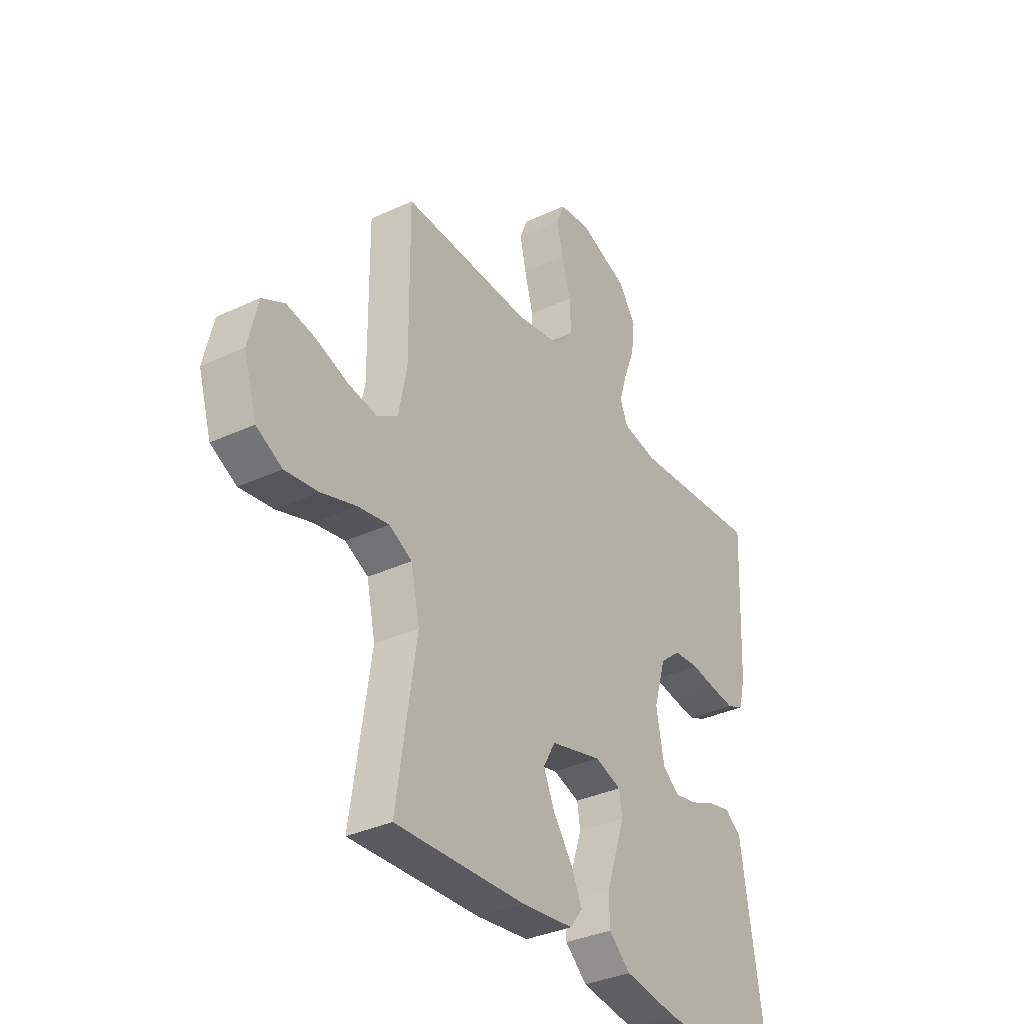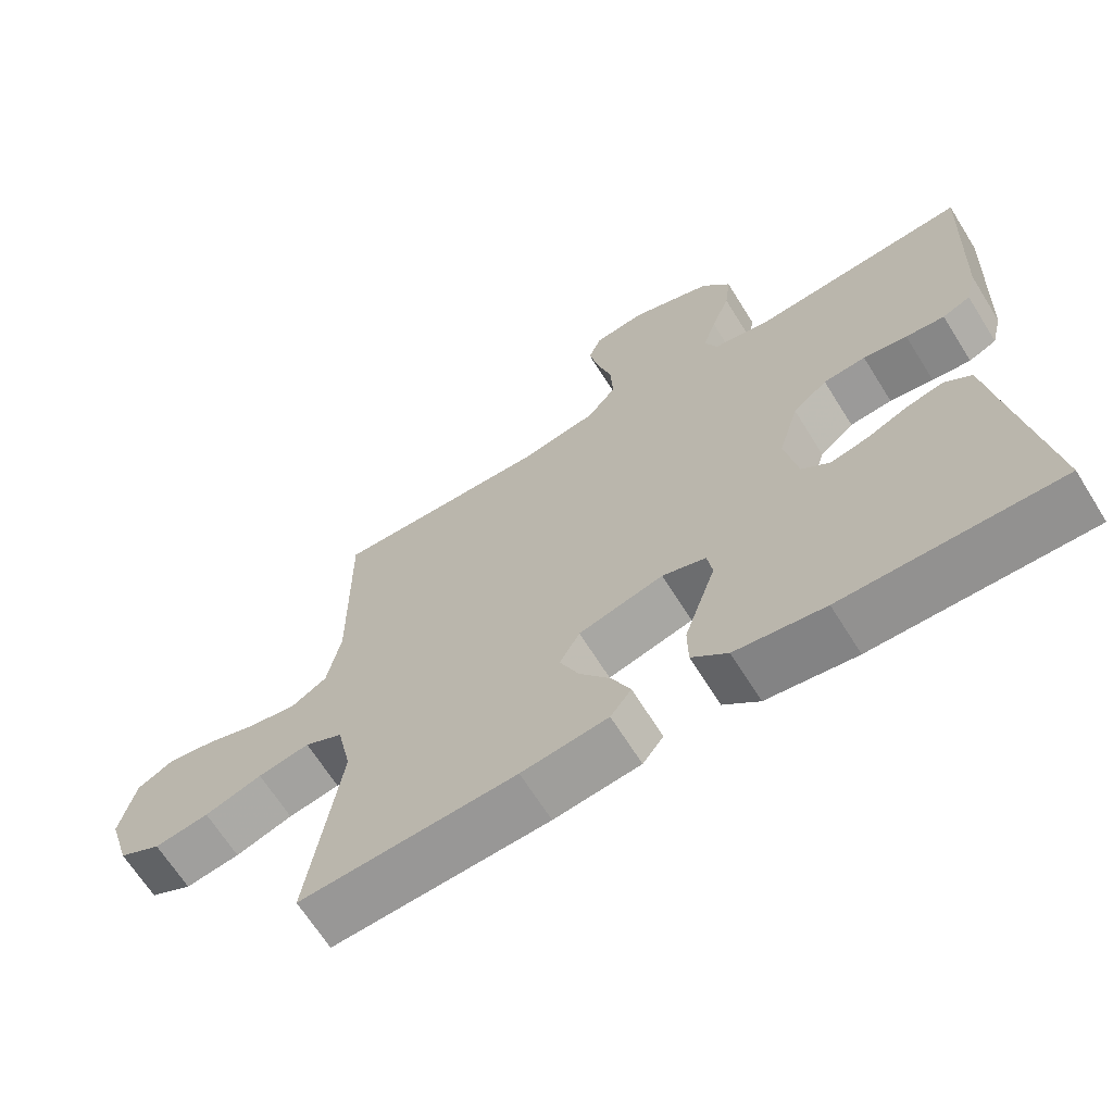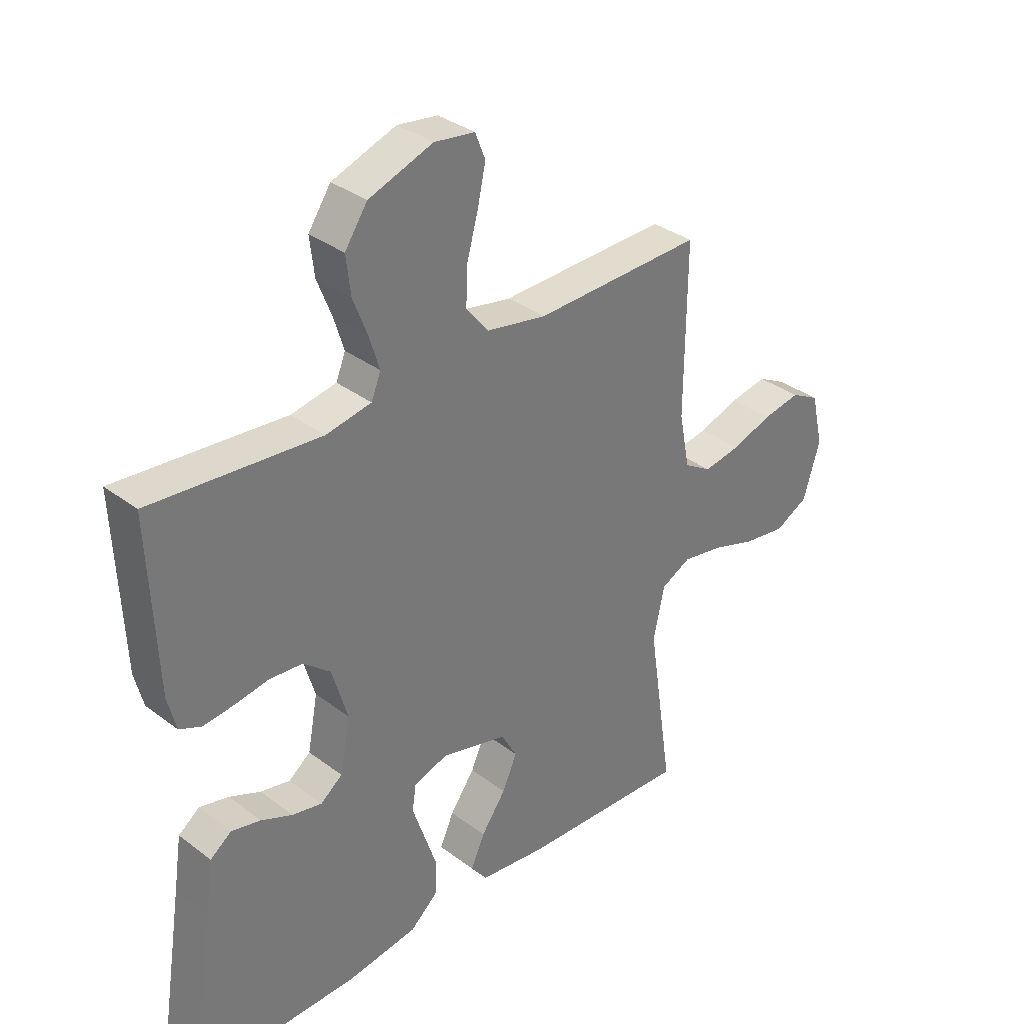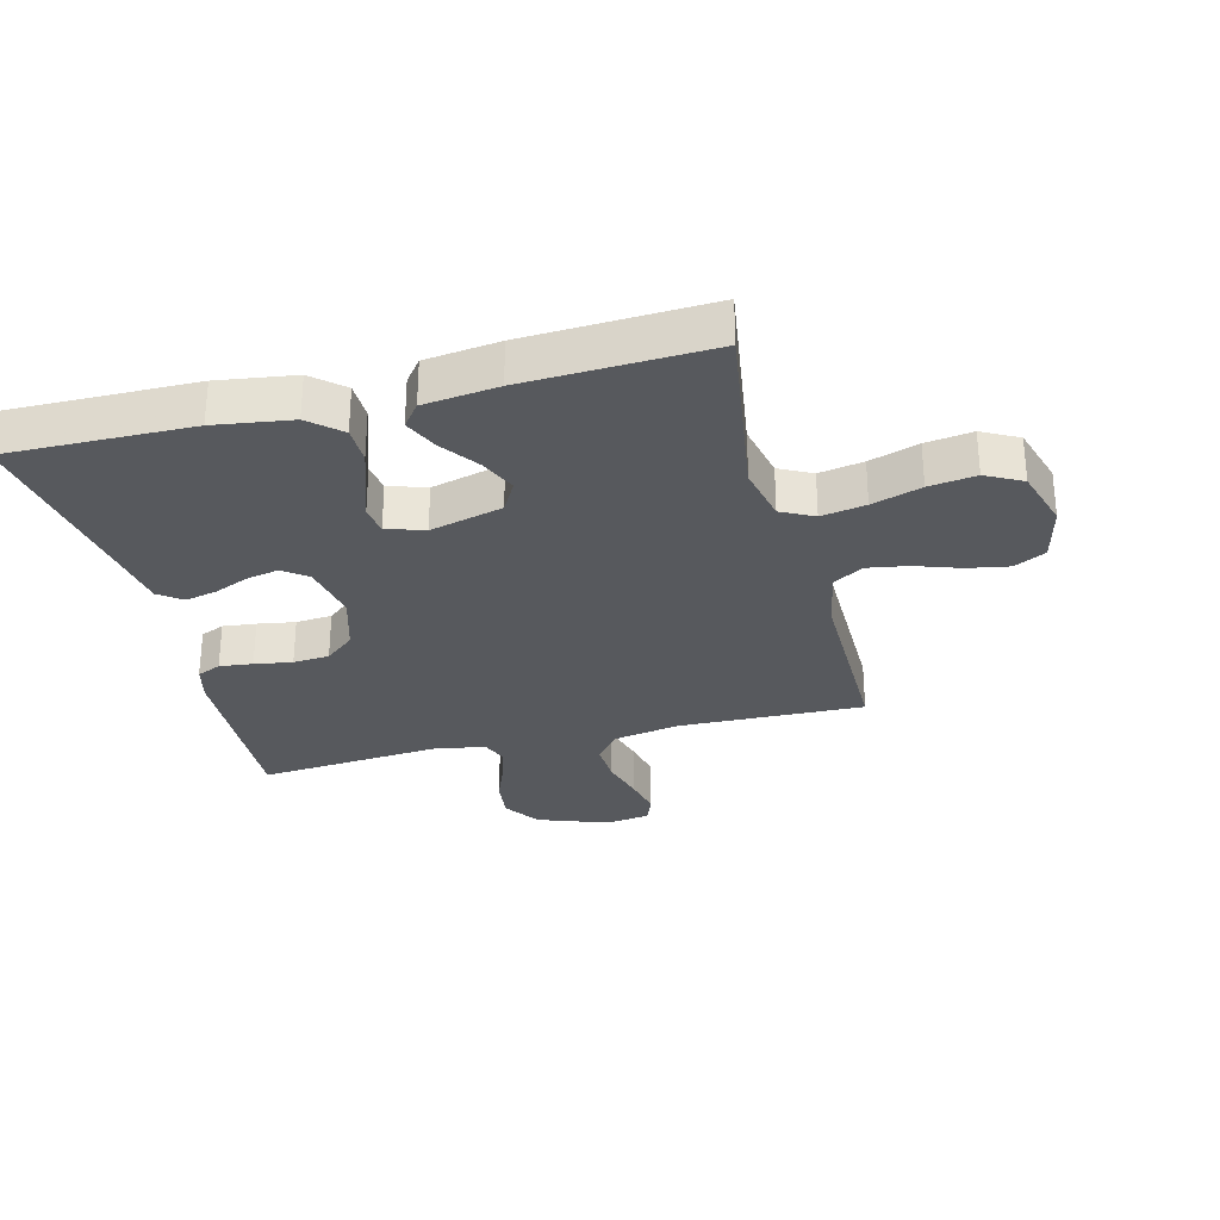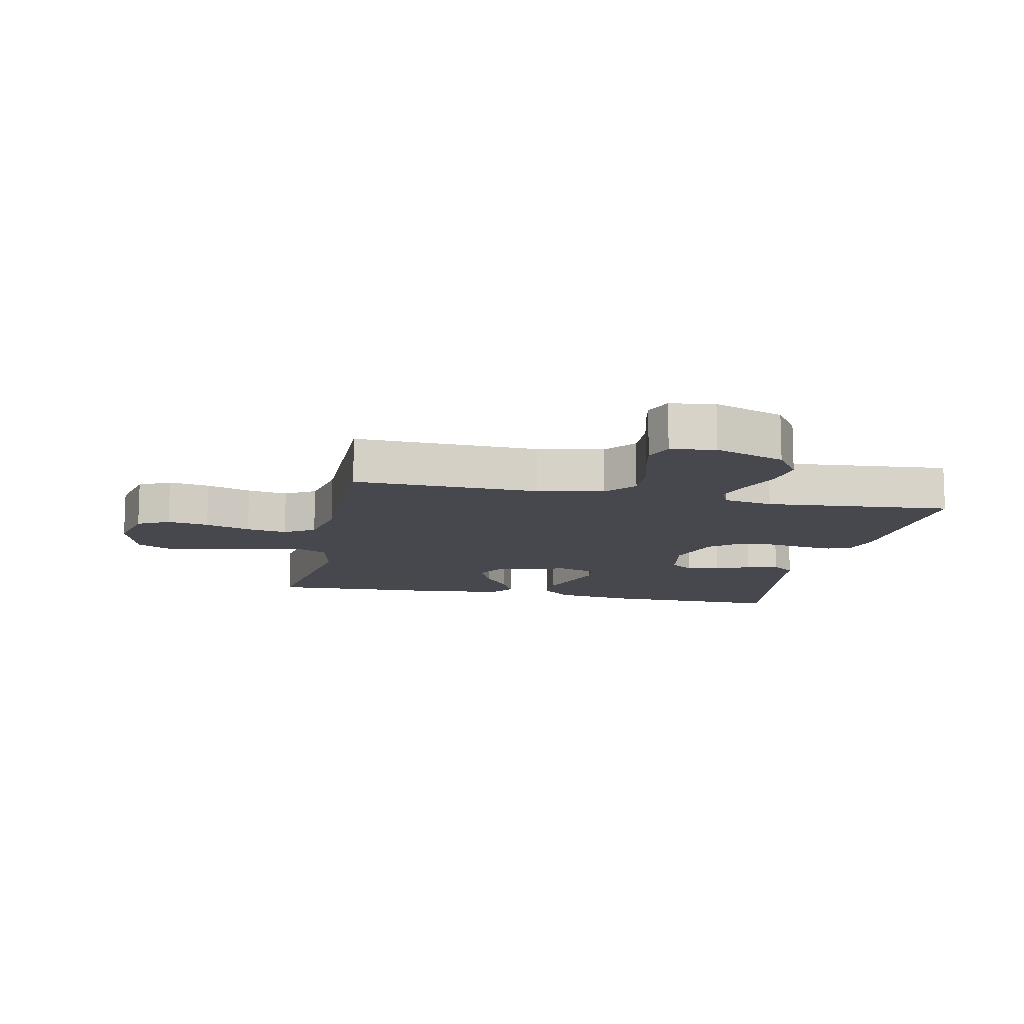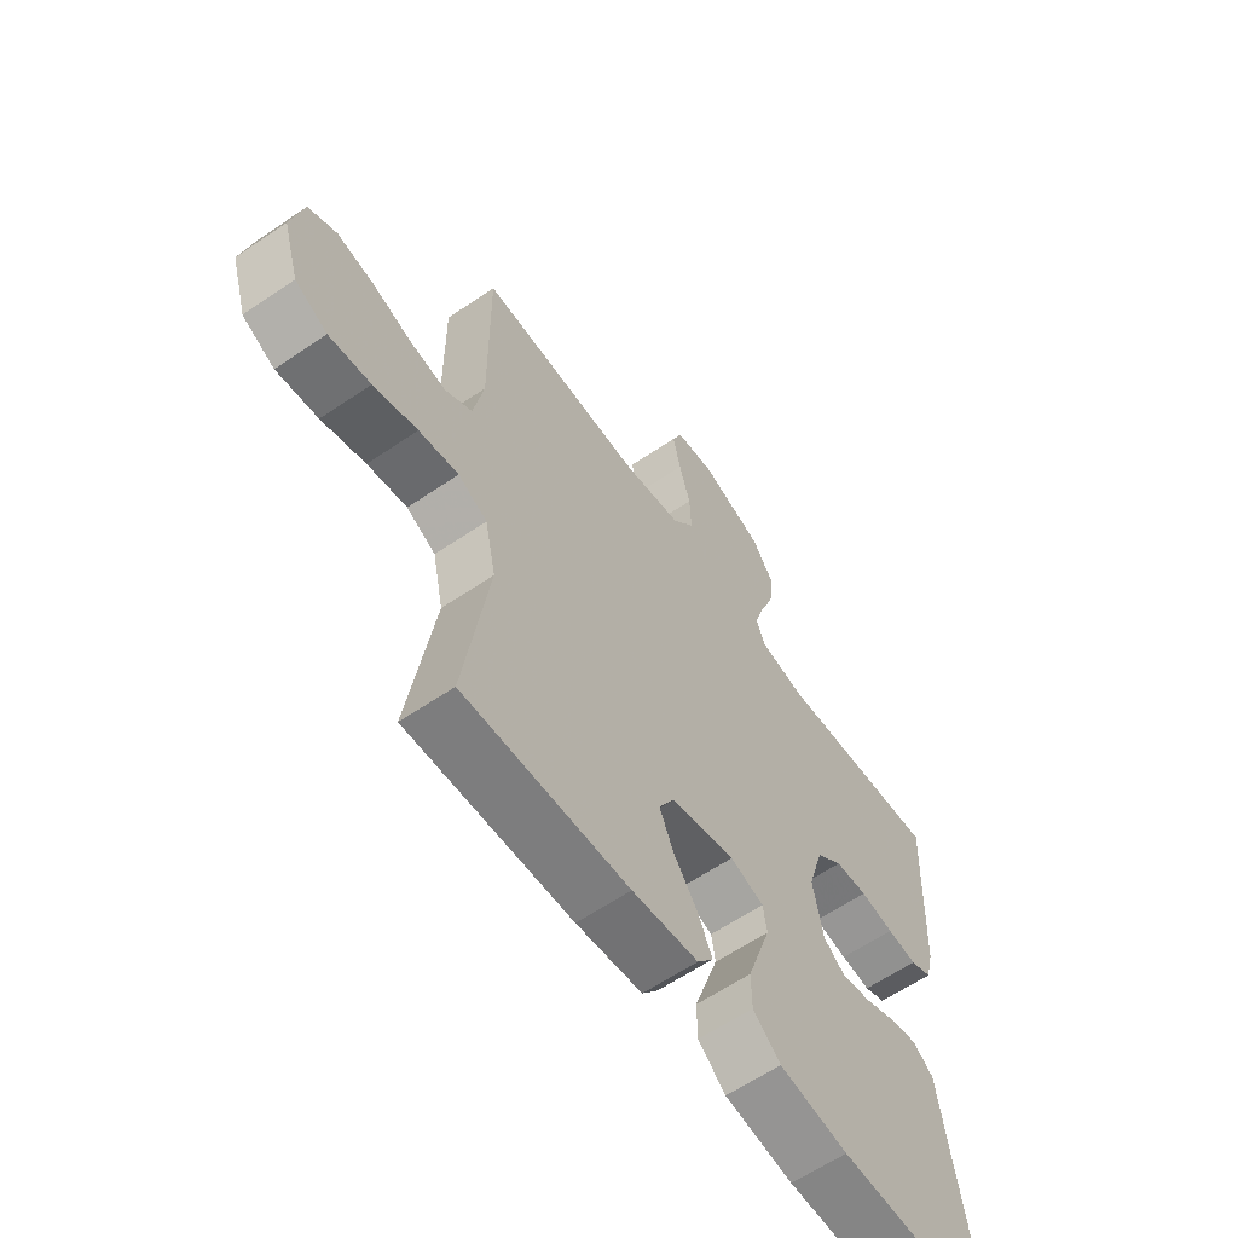
<metadata>
{"format":"obj","ext":"obj","renderer":"f3d","projection":"perspective","resolution":1024,"background":"white","views":[{"elev":-34.7,"azim":-57.9,"up":"+Z"},{"elev":-66.6,"azim":32.0,"up":"+Z"},{"elev":34.0,"azim":135.6,"up":"+Z"},{"elev":-29.5,"azim":-165.7,"up":"+Y"},{"elev":-11.9,"azim":-11.8,"up":"+Y"},{"elev":-61.2,"azim":-55.2,"up":"+Z"}]}
</metadata>
<code>
v 0.5 0.07 -0.5
v 0.2 0.07 -0.496
v 0.075 0.07 -0.478
v 0.025 0.07 -0.434
v 0.024 0.07 -0.373
v 0.047 0.07 -0.305
v 0.068 0.07 -0.243
v 0.061 0.07 -0.197
v 0 0.07 -0.177
v -0.118 0.07 -0.208
v -0.146 0.07 -0.258
v -0.12 0.07 -0.317
v -0.076 0.07 -0.378
v -0.051 0.07 -0.433
v -0.08 0.07 -0.471
v -0.2 0.07 -0.486
v -0.5 0.07 -0.5
v -0.455 0.07 -0.2
v -0.475 0.07 -0.107
v -0.528 0.07 -0.08
v -0.6 0.07 -0.093
v -0.68 0.07 -0.119
v -0.756 0.07 -0.13
v -0.815 0.07 -0.099
v -0.845 0.07 0
v -0.823 0.07 0.094
v -0.772 0.07 0.121
v -0.705 0.07 0.109
v -0.632 0.07 0.084
v -0.566 0.07 0.073
v -0.517 0.07 0.103
v -0.498 0.07 0.2
v -0.5 0.07 0.5
v -0.2 0.07 0.492
v -0.093 0.07 0.512
v -0.053 0.07 0.562
v -0.056 0.07 0.63
v -0.076 0.07 0.703
v -0.09 0.07 0.768
v -0.072 0.07 0.813
v 0 0.07 0.823
v 0.114 0.07 0.782
v 0.154 0.07 0.723
v 0.146 0.07 0.656
v 0.12 0.07 0.589
v 0.102 0.07 0.531
v 0.119 0.07 0.489
v 0.2 0.07 0.474
v 0.5 0.07 0.5
v 0.487 0.07 0.2
v 0.472 0.07 0.14
v 0.433 0.07 0.123
v 0.379 0.07 0.129
v 0.318 0.07 0.139
v 0.259 0.07 0.134
v 0.211 0.07 0.094
v 0.183 0.07 0
v 0.201 0.07 -0.096
v 0.24 0.07 -0.126
v 0.293 0.07 -0.115
v 0.349 0.07 -0.091
v 0.401 0.07 -0.079
v 0.439 0.07 -0.107
v 0.453 0.07 -0.2
v 0.5 0 -0.5
v 0.2 0 -0.496
v 0.075 0 -0.478
v 0.025 0 -0.434
v 0.024 0 -0.373
v 0.047 0 -0.305
v 0.068 0 -0.243
v 0.061 0 -0.197
v 0 0 -0.177
v -0.118 0 -0.208
v -0.146 0 -0.258
v -0.12 0 -0.317
v -0.076 0 -0.378
v -0.051 0 -0.433
v -0.08 0 -0.471
v -0.2 0 -0.486
v -0.5 0 -0.5
v -0.455 0 -0.2
v -0.475 0 -0.107
v -0.528 0 -0.08
v -0.6 0 -0.093
v -0.68 0 -0.119
v -0.756 0 -0.13
v -0.815 0 -0.099
v -0.845 0 0
v -0.823 0 0.094
v -0.772 0 0.121
v -0.705 0 0.109
v -0.632 0 0.084
v -0.566 0 0.073
v -0.517 0 0.103
v -0.498 0 0.2
v -0.5 0 0.5
v -0.2 0 0.492
v -0.093 0 0.512
v -0.053 0 0.562
v -0.056 0 0.63
v -0.076 0 0.703
v -0.09 0 0.768
v -0.072 0 0.813
v 0 0 0.823
v 0.114 0 0.782
v 0.154 0 0.723
v 0.146 0 0.656
v 0.12 0 0.589
v 0.102 0 0.531
v 0.119 0 0.489
v 0.2 0 0.474
v 0.5 0 0.5
v 0.487 0 0.2
v 0.472 0 0.14
v 0.433 0 0.123
v 0.379 0 0.129
v 0.318 0 0.139
v 0.259 0 0.134
v 0.211 0 0.094
v 0.183 0 0
v 0.201 0 -0.096
v 0.24 0 -0.126
v 0.293 0 -0.115
v 0.349 0 -0.091
v 0.401 0 -0.079
v 0.439 0 -0.107
v 0.453 0 -0.2
f 62 63 64
f 61 62 64
f 60 61 64
f 5 6 7
f 4 5 7
f 3 4 7
f 2 3 7
f 1 2 7
f 64 1 7
f 60 64 7
f 59 60 7
f 58 59 7 8
f 57 58 8 9
f 56 57 9 10
f 52 53 54
f 51 52 54
f 50 51 54
f 49 50 54
f 48 49 54
f 47 48 54 55
f 46 47 55 56
f 43 44 45
f 42 43 45
f 41 42 45
f 40 41 45
f 39 40 45
f 38 39 45
f 37 38 45
f 36 37 45 46
f 46 56 10
f 36 46 10
f 35 36 10
f 32 33 34
f 35 10 11
f 34 35 11
f 32 34 11
f 31 32 11
f 27 28 29
f 26 27 29
f 25 26 29
f 24 25 29
f 23 24 29
f 22 23 29
f 21 22 29
f 20 21 29 30
f 30 31 11
f 20 30 11
f 19 20 11
f 16 17 18
f 15 16 18
f 14 15 18
f 13 14 18
f 12 13 18
f 11 12 18 19
f 128 127 126
f 128 126 125
f 128 125 124
f 71 70 69
f 71 69 68
f 71 68 67
f 71 67 66
f 71 66 65
f 71 65 128
f 71 128 124
f 71 124 123
f 72 71 123 122
f 73 72 122 121
f 74 73 121 120
f 118 117 116
f 118 116 115
f 118 115 114
f 118 114 113
f 118 113 112
f 119 118 112 111
f 120 119 111 110
f 109 108 107
f 109 107 106
f 109 106 105
f 109 105 104
f 109 104 103
f 109 103 102
f 109 102 101
f 110 109 101 100
f 74 120 110
f 74 110 100
f 74 100 99
f 98 97 96
f 75 74 99
f 75 99 98
f 75 98 96
f 75 96 95
f 93 92 91
f 93 91 90
f 93 90 89
f 93 89 88
f 93 88 87
f 93 87 86
f 93 86 85
f 94 93 85 84
f 75 95 94
f 75 94 84
f 75 84 83
f 82 81 80
f 82 80 79
f 82 79 78
f 82 78 77
f 82 77 76
f 83 82 76 75
f 1 65 66 2
f 2 66 67 3
f 3 67 68 4
f 4 68 69 5
f 5 69 70 6
f 6 70 71 7
f 7 71 72 8
f 8 72 73 9
f 9 73 74 10
f 10 74 75 11
f 11 75 76 12
f 12 76 77 13
f 13 77 78 14
f 14 78 79 15
f 15 79 80 16
f 16 80 81 17
f 17 81 82 18
f 18 82 83 19
f 19 83 84 20
f 20 84 85 21
f 21 85 86 22
f 22 86 87 23
f 23 87 88 24
f 24 88 89 25
f 25 89 90 26
f 26 90 91 27
f 27 91 92 28
f 28 92 93 29
f 29 93 94 30
f 30 94 95 31
f 31 95 96 32
f 32 96 97 33
f 33 97 98 34
f 34 98 99 35
f 35 99 100 36
f 36 100 101 37
f 37 101 102 38
f 38 102 103 39
f 39 103 104 40
f 40 104 105 41
f 41 105 106 42
f 42 106 107 43
f 43 107 108 44
f 44 108 109 45
f 45 109 110 46
f 46 110 111 47
f 47 111 112 48
f 48 112 113 49
f 49 113 114 50
f 50 114 115 51
f 51 115 116 52
f 52 116 117 53
f 53 117 118 54
f 54 118 119 55
f 55 119 120 56
f 56 120 121 57
f 57 121 122 58
f 58 122 123 59
f 59 123 124 60
f 60 124 125 61
f 61 125 126 62
f 62 126 127 63
f 63 127 128 64
f 64 128 65 1

</code>
